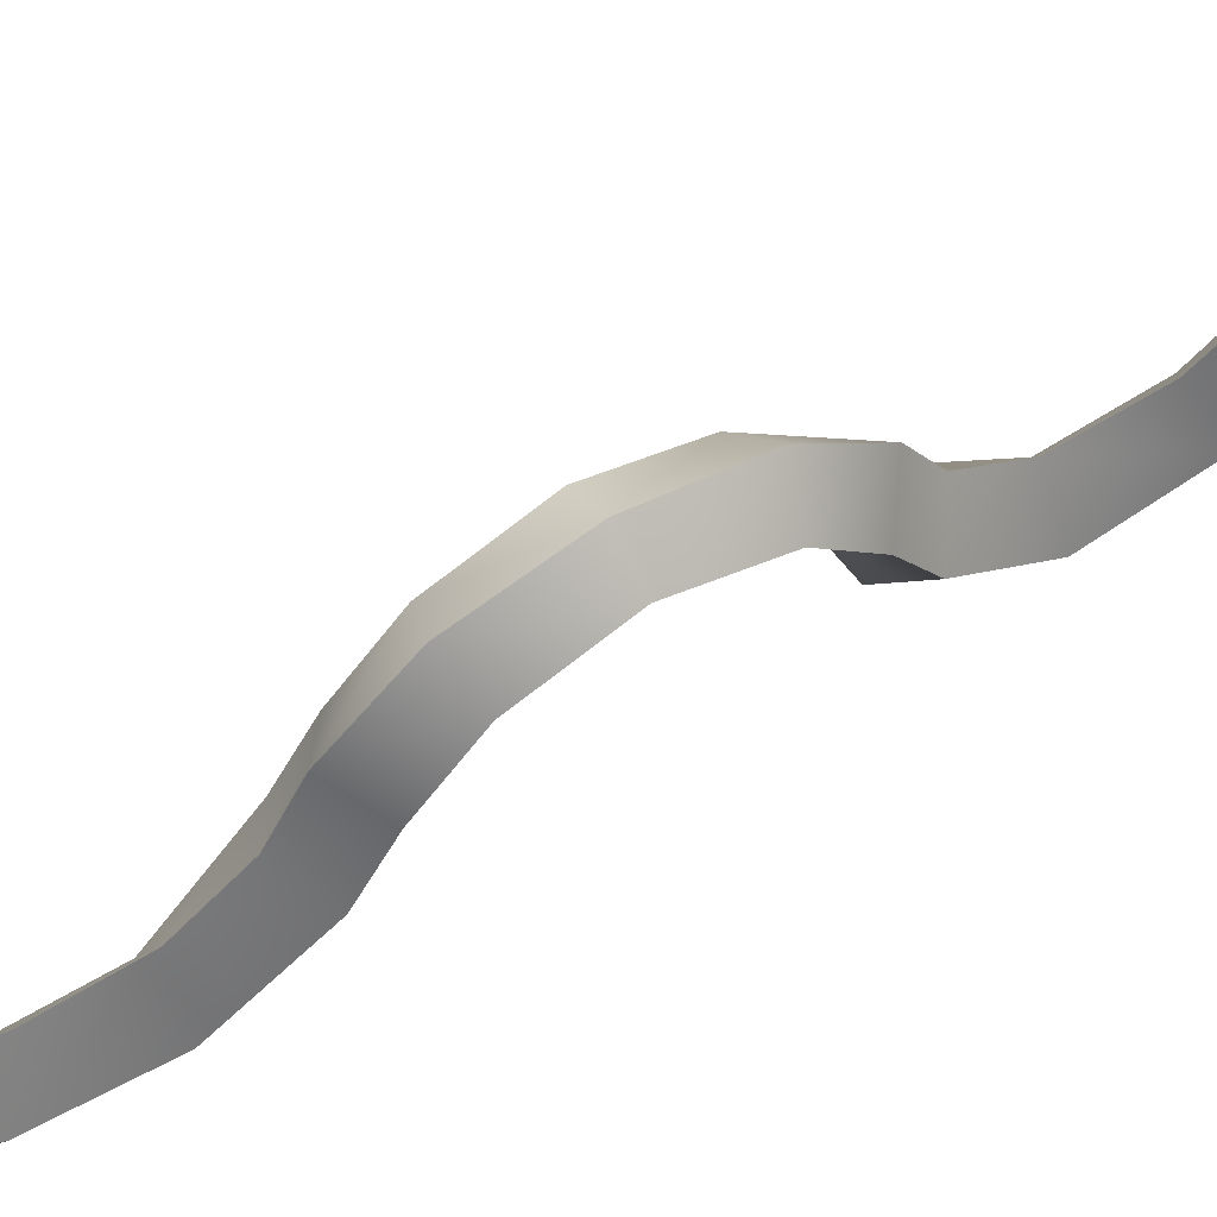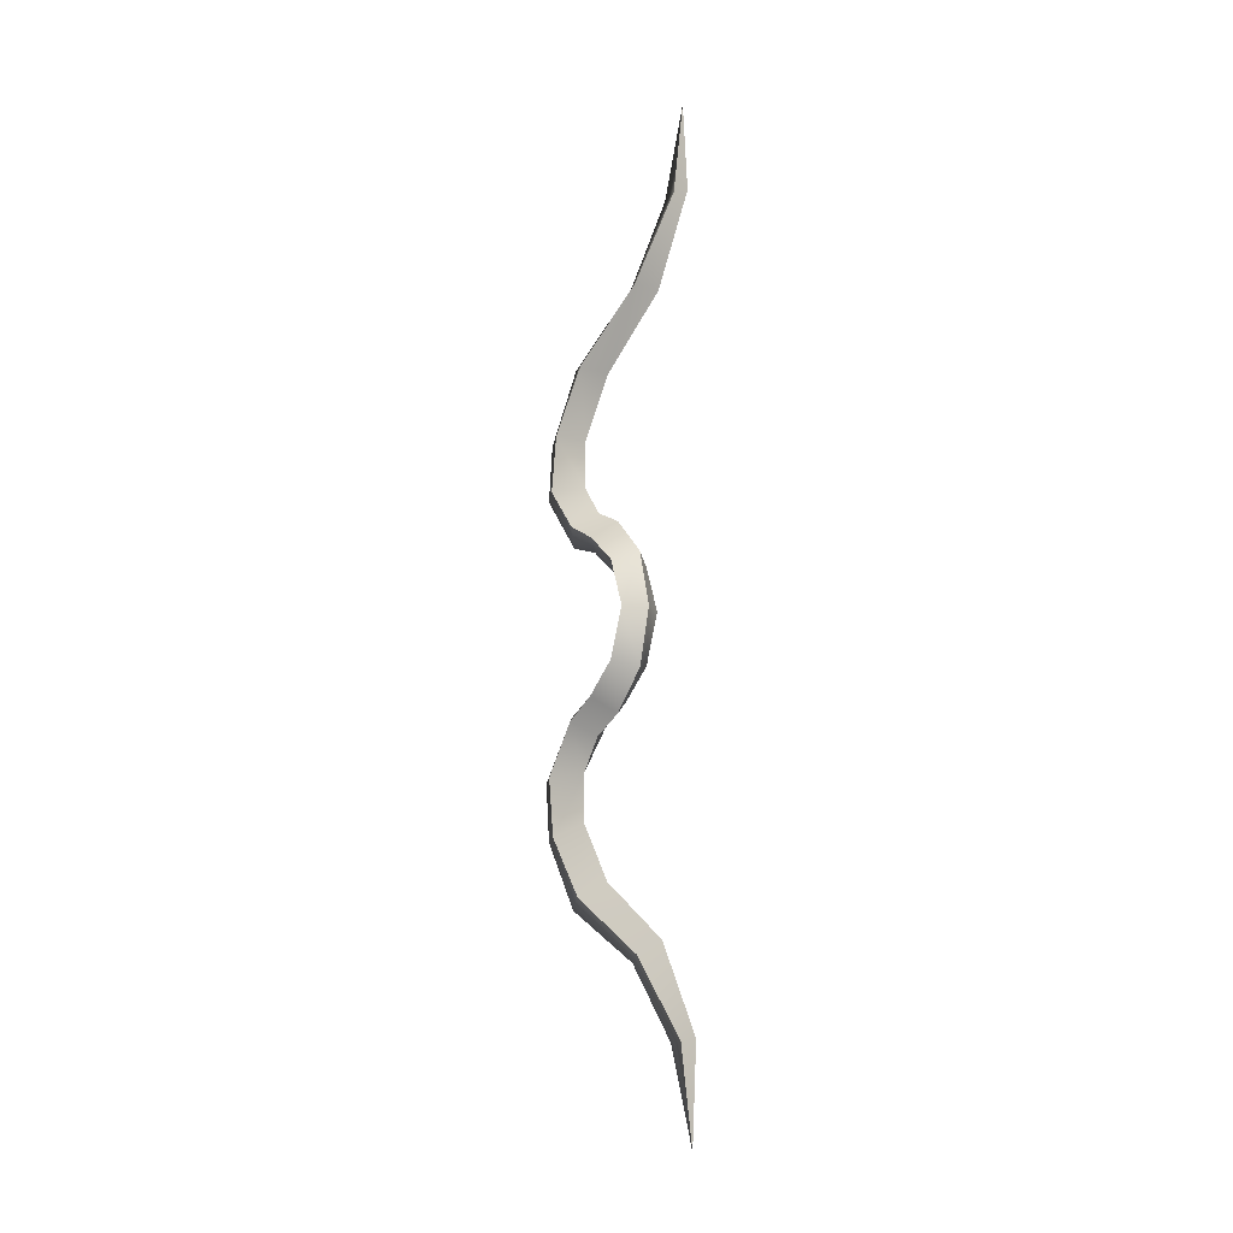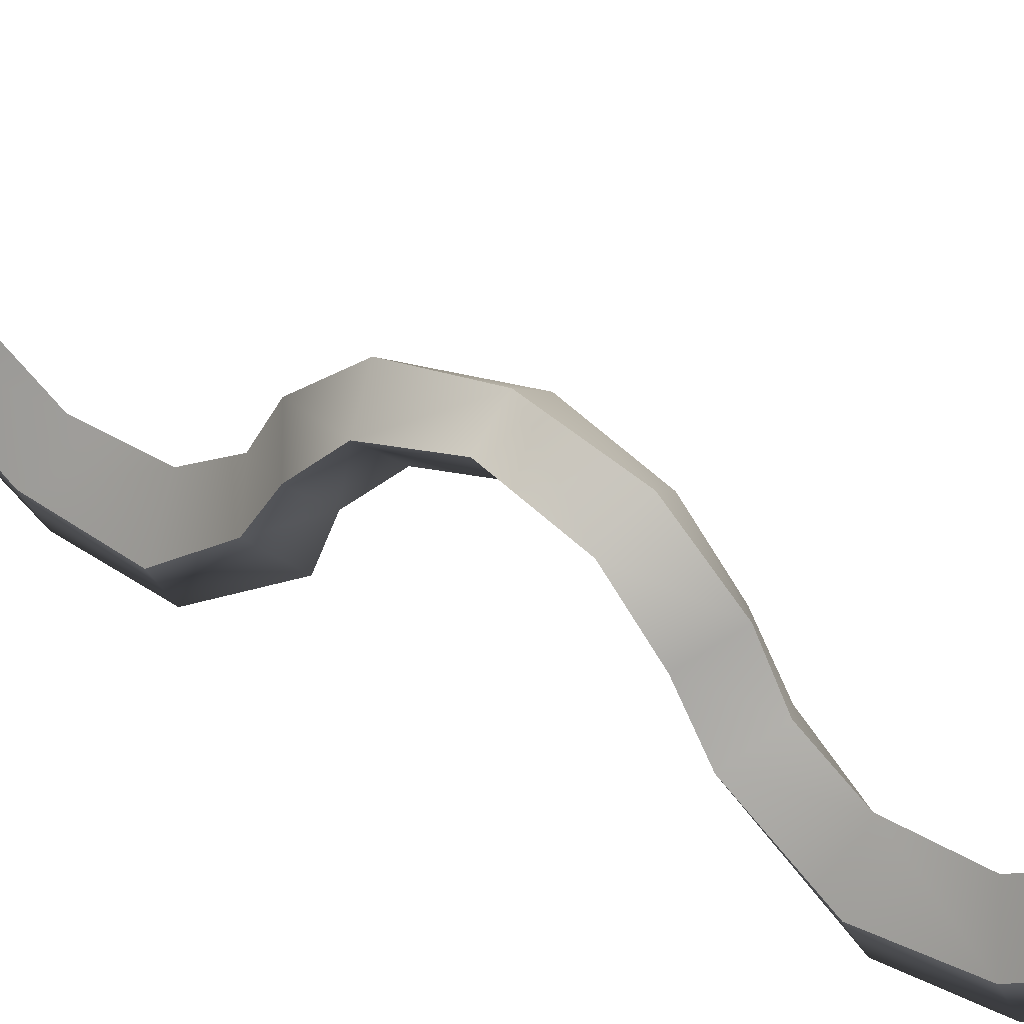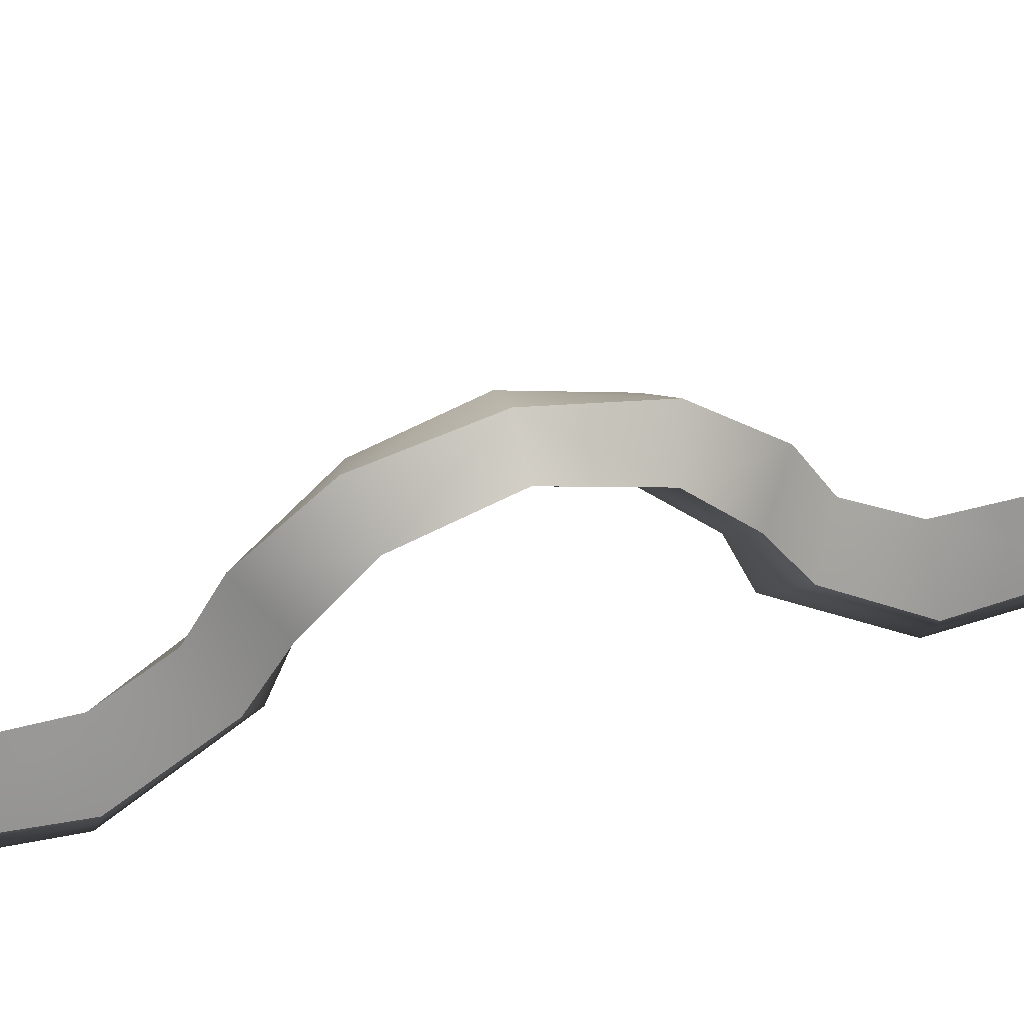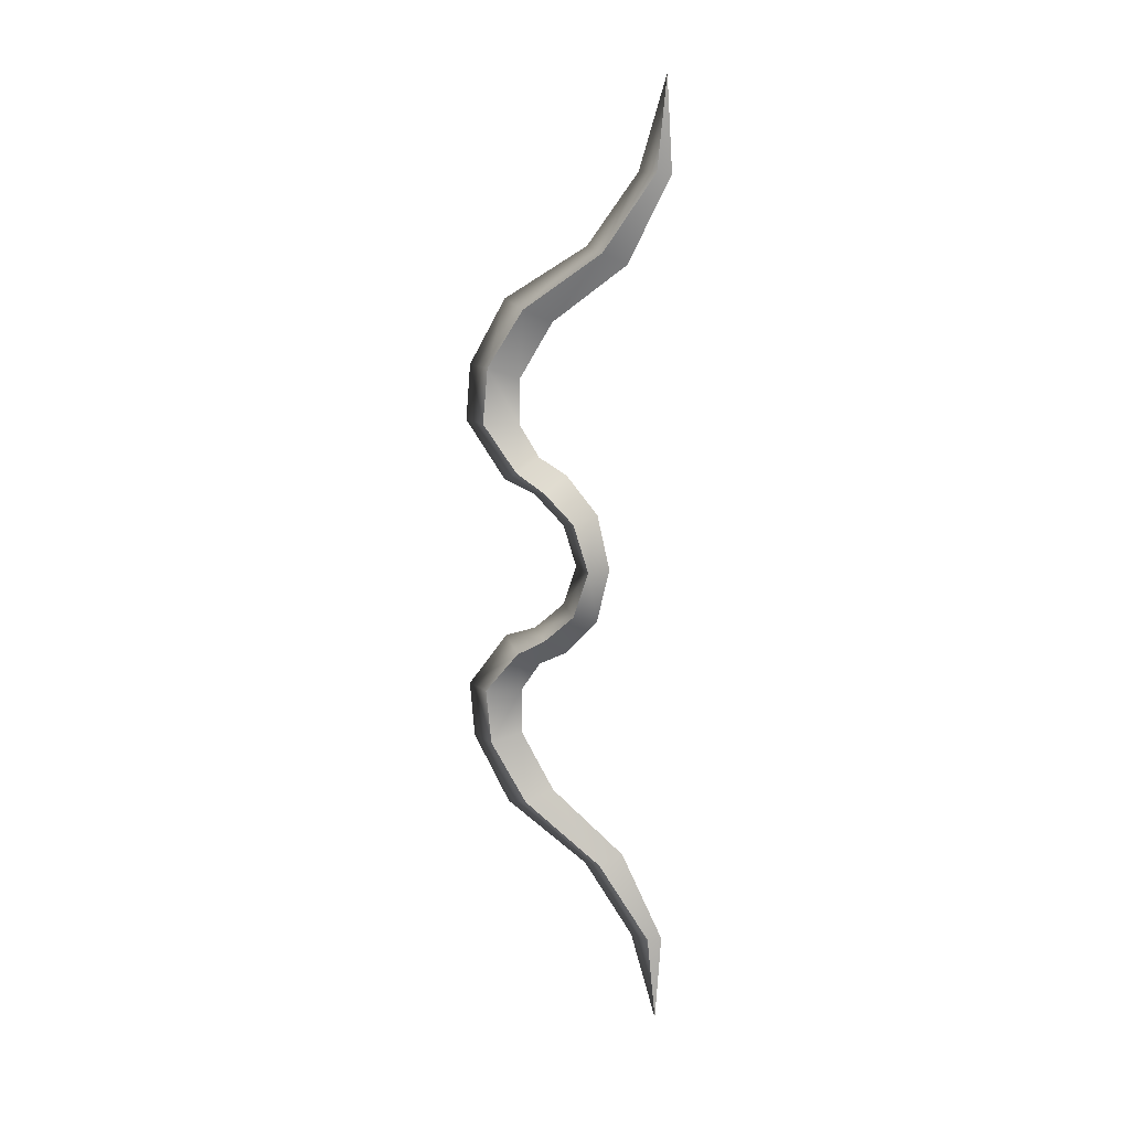
<metadata>
{"format":"obj","ext":"obj","renderer":"f3d","projection":"perspective","resolution":1024,"background":"white","views":[{"elev":61.3,"azim":57.7,"up":"+Y"},{"elev":-15.4,"azim":142.8,"up":"+Z"},{"elev":38.9,"azim":-52.5,"up":"+Y"},{"elev":49.0,"azim":-106.7,"up":"+Y"},{"elev":14.8,"azim":114.5,"up":"+Z"}]}
</metadata>
<code>
v 0.005055 0.002939 -7.895e-11
v 1.709e-08 0.003104 0.01347
v 4.106e-09 0.006369 2.788e-09
v 0.005055 -0.001053 0.0117
v 1.886e-08 -0.005111 0.02257
v 0.005055 -0.008715 0.01866
v 2.408e-08 -0.01256 0.0265
v 0.005055 -0.01627 0.02312
v 2.886e-08 -0.01773 0.03415
v 0.003892 -0.02587 0.03439
v 0.003597 -0.02464 0.04826
v 3.405e-08 -0.01767 0.04557
v 4.106e-09 0.006369 2.788e-09
v -0.005055 -0.001053 0.0117
v -0.005055 0.002939 4.742e-09
v 1.709e-08 0.003104 0.01347
v 1.886e-08 -0.005111 0.02257
v -0.005055 -0.008715 0.01866
v 2.408e-08 -0.01256 0.0265
v -0.005055 -0.01627 0.02312
v 2.886e-08 -0.01773 0.03415
v -0.003892 -0.02587 0.03439
v -0.003597 -0.02464 0.04826
v 3.405e-08 -0.01767 0.04557
v 5.038e-09 -0.005942 0.01002
v 0.005055 0.002939 -7.895e-11
v 2.873e-09 -0.00257 1.598e-09
v 0.005055 -0.001053 0.0117
v -0.005055 -0.001053 0.0117
v 7.257e-09 -0.01379 0.01711
v -0.005055 -0.008715 0.01866
v -0.005055 0.002939 4.742e-09
v -0.005055 -0.01627 0.02312
v 4.529e-09 -0.02195 0.02013
v 0.005055 -0.008715 0.01866
v 0.005055 -0.01627 0.02312
v 1.508e-08 -0.03247 0.03439
v -0.003892 -0.02587 0.03439
v 2.384e-08 -0.03124 0.04826
v -0.003597 -0.02464 0.04826
v 0.003892 -0.02587 0.03439
v 0.003597 -0.02464 0.04826
v 6.115e-08 0.01985 0.1178
v -0.001463 0.01817 0.09571
v 5.261e-08 0.02133 0.09528
v -0.002925 0.005339 0.07708
v 4.251e-08 0.01039 0.07426
v 3.952e-08 -0.008888 0.05984
v -0.003657 -0.01494 0.06292
v 3.405e-08 -0.01767 0.04557
v -0.003597 -0.02464 0.04826
v 6.115e-08 0.01985 0.1178
v 4.934e-08 0.01305 0.09571
v -0.001463 0.01817 0.09571
v -0.002925 0.005339 0.07708
v 3.894e-08 0.0001037 0.07829
v -0.003657 -0.01494 0.06292
v 3.478e-08 -0.02159 0.06488
v -0.003597 -0.02464 0.04826
v 2.384e-08 -0.03124 0.04826
v 0.003657 -0.01494 0.06292
v 0.002925 0.005339 0.07708
v 0.001463 0.01817 0.09571
v 0.003597 -0.02464 0.04826
v 0.002925 0.005339 0.07708
v 5.261e-08 0.02133 0.09528
v 4.251e-08 0.01039 0.07426
v 0.001463 0.01817 0.09571
v 6.115e-08 0.01985 0.1178
v 3.952e-08 -0.008888 0.05984
v 0.003657 -0.01494 0.06292
v 3.405e-08 -0.01767 0.04557
v 0.003597 -0.02464 0.04826
v 0.005055 0.002939 -7.895e-11
v 4.245e-09 0.003104 -0.01347
v 0.005055 -0.001053 -0.0117
v 4.106e-09 0.006369 2.788e-09
v -2.669e-09 -0.005111 -0.02257
v 0.005055 -0.008715 -0.01866
v -1.188e-09 -0.01256 -0.0265
v 0.005055 -0.01627 -0.02312
v -3.705e-09 -0.01773 -0.03415
v 0.003892 -0.02587 -0.03439
v 0.003597 -0.02464 -0.04826
v -9.41e-09 -0.01767 -0.04557
v 4.106e-09 0.006369 2.788e-09
v -0.005055 -0.001053 -0.0117
v 4.245e-09 0.003104 -0.01347
v -0.005055 0.002939 4.742e-09
v -2.669e-09 -0.005111 -0.02257
v -0.005055 -0.008715 -0.01866
v -1.188e-09 -0.01256 -0.0265
v -0.005055 -0.01627 -0.02312
v -3.705e-09 -0.01773 -0.03415
v -0.003892 -0.02587 -0.03439
v -0.003597 -0.02464 -0.04826
v -9.41e-09 -0.01767 -0.04557
v -4.519e-09 -0.005942 -0.01002
v 0.005055 0.002939 -7.895e-11
v 0.005055 -0.001053 -0.0117
v 2.873e-09 -0.00257 1.598e-09
v -0.005055 -0.001053 -0.0117
v -9.061e-09 -0.01379 -0.01711
v -0.005055 -0.008715 -0.01866
v -0.005055 0.002939 4.742e-09
v -0.005055 -0.01627 -0.02312
v -1.467e-08 -0.02195 -0.02013
v 0.005055 -0.008715 -0.01866
v 0.005055 -0.01627 -0.02312
v -1.772e-08 -0.03247 -0.03439
v -0.003892 -0.02587 -0.03439
v -2.218e-08 -0.03124 -0.04826
v -0.003597 -0.02464 -0.04826
v 0.003892 -0.02587 -0.03439
v 0.003597 -0.02464 -0.04826
v -5.12e-08 0.01985 -0.1178
v -3.825e-08 0.02133 -0.09528
v -0.001463 0.01817 -0.09571
v -0.002925 0.005339 -0.07708
v -2.831e-08 0.01039 -0.07426
v -1.755e-08 -0.008888 -0.05984
v -0.003657 -0.01494 -0.06292
v -9.41e-09 -0.01767 -0.04557
v -0.003597 -0.02464 -0.04826
v -5.12e-08 0.01985 -0.1178
v -0.001463 0.01817 -0.09571
v -4.193e-08 0.01305 -0.09571
v -0.002925 0.005339 -0.07708
v -3.573e-08 0.0001037 -0.07829
v -0.003657 -0.01494 -0.06292
v -2.71e-08 -0.02159 -0.06488
v -0.003597 -0.02464 -0.04826
v -2.218e-08 -0.03124 -0.04826
v 0.003657 -0.01494 -0.06292
v 0.002925 0.005339 -0.07708
v 0.001463 0.01817 -0.09571
v 0.003597 -0.02464 -0.04826
v 0.002925 0.005339 -0.07708
v -3.825e-08 0.02133 -0.09528
v 0.001463 0.01817 -0.09571
v -2.831e-08 0.01039 -0.07426
v -5.12e-08 0.01985 -0.1178
v -1.755e-08 -0.008888 -0.05984
v 0.003657 -0.01494 -0.06292
v -9.41e-09 -0.01767 -0.04557
v 0.003597 -0.02464 -0.04826
g wp_b02
f 3 2 1
f 4 1 2
f 2 5 4
f 6 4 5
f 5 7 6
f 8 6 7
f 7 9 8
f 10 8 9
f 10 9 11
f 12 11 9
f 15 14 13
f 16 13 14
f 16 14 17
f 18 17 14
f 17 18 19
f 20 19 18
f 19 20 21
f 22 21 20
f 22 23 21
f 24 21 23
f 27 26 25
f 28 25 26
f 25 29 27
f 25 30 29
f 25 28 30
f 31 29 30
f 32 27 29
f 31 30 33
f 34 33 30
f 30 35 34
f 35 30 28
f 36 34 35
f 34 37 33
f 34 36 37
f 38 33 37
f 37 39 38
f 40 38 39
f 41 37 36
f 37 41 39
f 42 39 41
f 45 44 43
f 44 45 46
f 47 46 45
f 47 48 46
f 49 46 48
f 48 50 49
f 51 49 50
f 54 53 52
f 54 55 53
f 56 53 55
f 55 57 56
f 58 56 57
f 57 59 58
f 60 58 59
f 58 61 56
f 62 56 61
f 56 62 53
f 63 53 62
f 63 52 53
f 61 58 64
f 60 64 58
f 67 66 65
f 68 65 66
f 69 68 66
f 67 65 70
f 71 70 65
f 70 71 72
f 73 72 71
f 76 75 74
f 77 74 75
f 75 76 78
f 79 78 76
f 78 79 80
f 81 80 79
f 80 81 82
f 83 82 81
f 83 84 82
f 85 82 84
f 88 87 86
f 89 86 87
f 88 90 87
f 91 87 90
f 90 92 91
f 93 91 92
f 92 94 93
f 95 93 94
f 95 94 96
f 97 96 94
f 100 99 98
f 101 98 99
f 98 101 102
f 98 102 103
f 98 103 100
f 104 103 102
f 105 102 101
f 104 106 103
f 107 103 106
f 103 107 108
f 108 100 103
f 109 108 107
f 107 106 110
f 107 110 109
f 111 110 106
f 110 111 112
f 113 112 111
f 114 109 110
f 110 112 114
f 115 114 112
f 118 117 116
f 118 119 117
f 120 117 119
f 120 119 121
f 122 121 119
f 121 122 123
f 124 123 122
f 127 126 125
f 126 127 128
f 129 128 127
f 128 129 130
f 131 130 129
f 130 131 132
f 133 132 131
f 131 129 134
f 135 134 129
f 129 127 135
f 136 135 127
f 125 136 127
f 133 131 137
f 134 137 131
f 140 139 138
f 141 138 139
f 140 142 139
f 141 143 138
f 144 138 143
f 143 145 144
f 146 144 145

</code>
